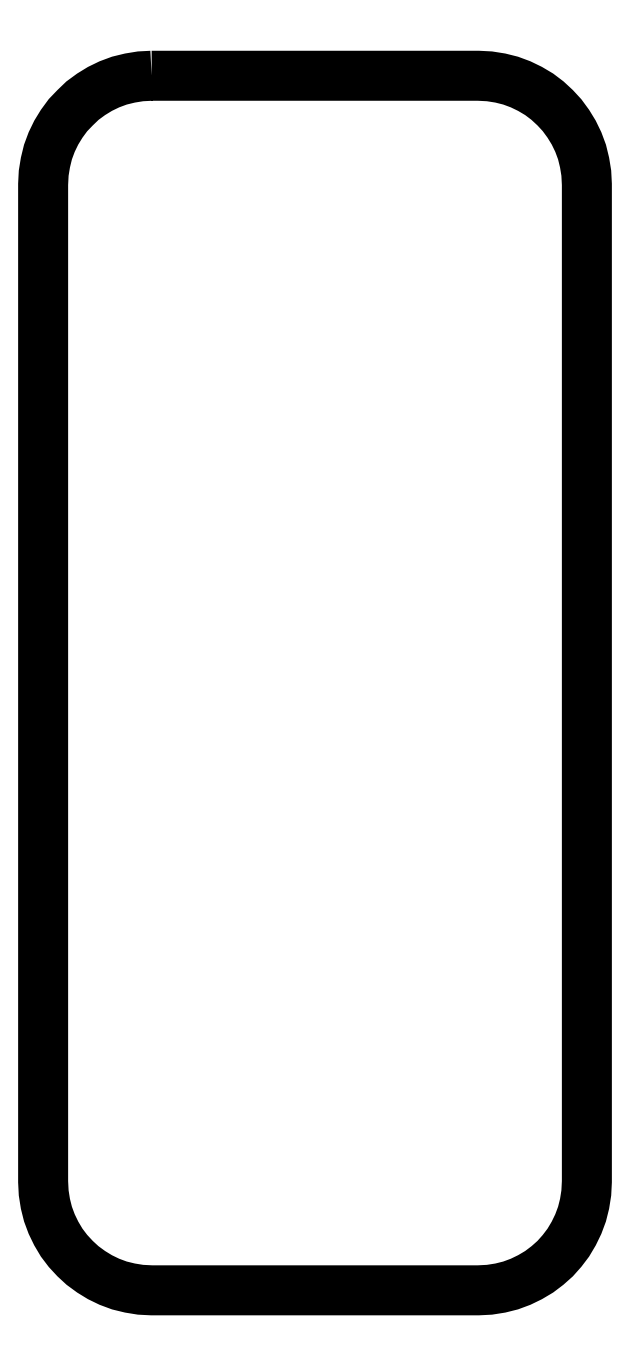
<metadata>
{"format":"dxf","ext":"dxf","renderer":"ezdxf+matplotlib","layout":"modelspace","background":"white","min_lineweight":24,"dpi":150}
</metadata>
<code>
0
SECTION
2
ENTITIES
0
POLYLINE
8
FOREGROUND
66
     1
40
0
41
0
70
     1
0
VERTEX
8
FOREGROUND
10
0.6833
20
7.147
0
VERTEX
8
FOREGROUND
10
2.59
20
7.147
0
VERTEX
8
FOREGROUND
10
2.655
20
7.143
0
VERTEX
8
FOREGROUND
10
2.718
20
7.133
0
VERTEX
8
FOREGROUND
10
2.778
20
7.118
0
VERTEX
8
FOREGROUND
10
2.837
20
7.097
0
VERTEX
8
FOREGROUND
10
2.892
20
7.07
0
VERTEX
8
FOREGROUND
10
2.945
20
7.038
0
VERTEX
8
FOREGROUND
10
2.993
20
7.002
0
VERTEX
8
FOREGROUND
10
3.038
20
6.96
0
VERTEX
8
FOREGROUND
10
3.078
20
6.917
0
VERTEX
8
FOREGROUND
10
3.115
20
6.867
0
VERTEX
8
FOREGROUND
10
3.147
20
6.815
0
VERTEX
8
FOREGROUND
10
3.173
20
6.76
0
VERTEX
8
FOREGROUND
10
3.195
20
6.702
0
VERTEX
8
FOREGROUND
10
3.21
20
6.64
0
VERTEX
8
FOREGROUND
10
3.22
20
6.578
0
VERTEX
8
FOREGROUND
10
3.223
20
6.513
0
VERTEX
8
FOREGROUND
10
3.223
20
0.6917
0
VERTEX
8
FOREGROUND
10
3.22
20
0.6267
0
VERTEX
8
FOREGROUND
10
3.21
20
0.5633
0
VERTEX
8
FOREGROUND
10
3.195
20
0.5033
0
VERTEX
8
FOREGROUND
10
3.173
20
0.445
0
VERTEX
8
FOREGROUND
10
3.147
20
0.39
0
VERTEX
8
FOREGROUND
10
3.115
20
0.3367
0
VERTEX
8
FOREGROUND
10
3.078
20
0.2883
0
VERTEX
8
FOREGROUND
10
3.038
20
0.2433
0
VERTEX
8
FOREGROUND
10
2.993
20
0.2033
0
VERTEX
8
FOREGROUND
10
2.945
20
0.1667
0
VERTEX
8
FOREGROUND
10
2.892
20
0.135
0
VERTEX
8
FOREGROUND
10
2.837
20
0.1083
0
VERTEX
8
FOREGROUND
10
2.778
20
0.08667
0
VERTEX
8
FOREGROUND
10
2.718
20
0.07167
0
VERTEX
8
FOREGROUND
10
2.655
20
0.06167
0
VERTEX
8
FOREGROUND
10
2.59
20
0.05833
0
VERTEX
8
FOREGROUND
10
0.6833
20
0.05833
0
VERTEX
8
FOREGROUND
10
0.6183
20
0.06167
0
VERTEX
8
FOREGROUND
10
0.5567
20
0.07167
0
VERTEX
8
FOREGROUND
10
0.495
20
0.08667
0
VERTEX
8
FOREGROUND
10
0.4367
20
0.1083
0
VERTEX
8
FOREGROUND
10
0.3817
20
0.135
0
VERTEX
8
FOREGROUND
10
0.33
20
0.1667
0
VERTEX
8
FOREGROUND
10
0.28
20
0.2033
0
VERTEX
8
FOREGROUND
10
0.2367
20
0.2433
0
VERTEX
8
FOREGROUND
10
0.195
20
0.2883
0
VERTEX
8
FOREGROUND
10
0.1583
20
0.3367
0
VERTEX
8
FOREGROUND
10
0.1267
20
0.39
0
VERTEX
8
FOREGROUND
10
0.1
20
0.445
0
VERTEX
8
FOREGROUND
10
0.07833
20
0.5033
0
VERTEX
8
FOREGROUND
10
0.06333
20
0.5633
0
VERTEX
8
FOREGROUND
10
0.05333
20
0.6267
0
VERTEX
8
FOREGROUND
10
0.05
20
0.6917
0
VERTEX
8
FOREGROUND
10
0.05
20
6.513
0
VERTEX
8
FOREGROUND
10
0.05333
20
6.578
0
VERTEX
8
FOREGROUND
10
0.06333
20
6.64
0
VERTEX
8
FOREGROUND
10
0.07833
20
6.702
0
VERTEX
8
FOREGROUND
10
0.1
20
6.76
0
VERTEX
8
FOREGROUND
10
0.1267
20
6.815
0
VERTEX
8
FOREGROUND
10
0.1583
20
6.867
0
VERTEX
8
FOREGROUND
10
0.195
20
6.917
0
VERTEX
8
FOREGROUND
10
0.2367
20
6.96
0
VERTEX
8
FOREGROUND
10
0.28
20
7.002
0
VERTEX
8
FOREGROUND
10
0.33
20
7.038
0
VERTEX
8
FOREGROUND
10
0.3817
20
7.07
0
VERTEX
8
FOREGROUND
10
0.4367
20
7.097
0
VERTEX
8
FOREGROUND
10
0.495
20
7.118
0
VERTEX
8
FOREGROUND
10
0.5567
20
7.133
0
VERTEX
8
FOREGROUND
10
0.6183
20
7.143
0
SEQEND
8
0
0
POLYLINE
8
FOREGROUND
66
     1
40
0.01
41
0.01
70
     1
0
VERTEX
8
FOREGROUND
10
0.6833
20
7.147
0
VERTEX
8
FOREGROUND
10
2.59
20
7.147
0
VERTEX
8
FOREGROUND
10
2.655
20
7.143
0
VERTEX
8
FOREGROUND
10
2.718
20
7.133
0
VERTEX
8
FOREGROUND
10
2.778
20
7.118
0
VERTEX
8
FOREGROUND
10
2.837
20
7.097
0
VERTEX
8
FOREGROUND
10
2.892
20
7.07
0
VERTEX
8
FOREGROUND
10
2.945
20
7.038
0
VERTEX
8
FOREGROUND
10
2.993
20
7.002
0
VERTEX
8
FOREGROUND
10
3.038
20
6.96
0
VERTEX
8
FOREGROUND
10
3.078
20
6.917
0
VERTEX
8
FOREGROUND
10
3.115
20
6.867
0
VERTEX
8
FOREGROUND
10
3.147
20
6.815
0
VERTEX
8
FOREGROUND
10
3.173
20
6.76
0
VERTEX
8
FOREGROUND
10
3.195
20
6.702
0
VERTEX
8
FOREGROUND
10
3.21
20
6.64
0
VERTEX
8
FOREGROUND
10
3.22
20
6.578
0
VERTEX
8
FOREGROUND
10
3.223
20
6.513
0
VERTEX
8
FOREGROUND
10
3.223
20
0.6917
0
VERTEX
8
FOREGROUND
10
3.22
20
0.6267
0
VERTEX
8
FOREGROUND
10
3.21
20
0.5633
0
VERTEX
8
FOREGROUND
10
3.195
20
0.5033
0
VERTEX
8
FOREGROUND
10
3.173
20
0.445
0
VERTEX
8
FOREGROUND
10
3.147
20
0.39
0
VERTEX
8
FOREGROUND
10
3.115
20
0.3367
0
VERTEX
8
FOREGROUND
10
3.078
20
0.2883
0
VERTEX
8
FOREGROUND
10
3.038
20
0.2433
0
VERTEX
8
FOREGROUND
10
2.993
20
0.2033
0
VERTEX
8
FOREGROUND
10
2.945
20
0.1667
0
VERTEX
8
FOREGROUND
10
2.892
20
0.135
0
VERTEX
8
FOREGROUND
10
2.837
20
0.1083
0
VERTEX
8
FOREGROUND
10
2.778
20
0.08667
0
VERTEX
8
FOREGROUND
10
2.718
20
0.07167
0
VERTEX
8
FOREGROUND
10
2.655
20
0.06167
0
VERTEX
8
FOREGROUND
10
2.59
20
0.05833
0
VERTEX
8
FOREGROUND
10
0.6833
20
0.05833
0
VERTEX
8
FOREGROUND
10
0.6183
20
0.06167
0
VERTEX
8
FOREGROUND
10
0.5567
20
0.07167
0
VERTEX
8
FOREGROUND
10
0.495
20
0.08667
0
VERTEX
8
FOREGROUND
10
0.4367
20
0.1083
0
VERTEX
8
FOREGROUND
10
0.3817
20
0.135
0
VERTEX
8
FOREGROUND
10
0.33
20
0.1667
0
VERTEX
8
FOREGROUND
10
0.28
20
0.2033
0
VERTEX
8
FOREGROUND
10
0.2367
20
0.2433
0
VERTEX
8
FOREGROUND
10
0.195
20
0.2883
0
VERTEX
8
FOREGROUND
10
0.1583
20
0.3367
0
VERTEX
8
FOREGROUND
10
0.1267
20
0.39
0
VERTEX
8
FOREGROUND
10
0.1
20
0.445
0
VERTEX
8
FOREGROUND
10
0.07833
20
0.5033
0
VERTEX
8
FOREGROUND
10
0.06333
20
0.5633
0
VERTEX
8
FOREGROUND
10
0.05333
20
0.6267
0
VERTEX
8
FOREGROUND
10
0.05
20
0.6917
0
VERTEX
8
FOREGROUND
10
0.05
20
6.513
0
VERTEX
8
FOREGROUND
10
0.05333
20
6.578
0
VERTEX
8
FOREGROUND
10
0.06333
20
6.64
0
VERTEX
8
FOREGROUND
10
0.07833
20
6.702
0
VERTEX
8
FOREGROUND
10
0.1
20
6.76
0
VERTEX
8
FOREGROUND
10
0.1267
20
6.815
0
VERTEX
8
FOREGROUND
10
0.1583
20
6.867
0
VERTEX
8
FOREGROUND
10
0.195
20
6.917
0
VERTEX
8
FOREGROUND
10
0.2367
20
6.96
0
VERTEX
8
FOREGROUND
10
0.28
20
7.002
0
VERTEX
8
FOREGROUND
10
0.33
20
7.038
0
VERTEX
8
FOREGROUND
10
0.3817
20
7.07
0
VERTEX
8
FOREGROUND
10
0.4367
20
7.097
0
VERTEX
8
FOREGROUND
10
0.495
20
7.118
0
VERTEX
8
FOREGROUND
10
0.5567
20
7.133
0
VERTEX
8
FOREGROUND
10
0.6183
20
7.143
0
SEQEND
8
0
0
ENDSEC
0
EOF

</code>
